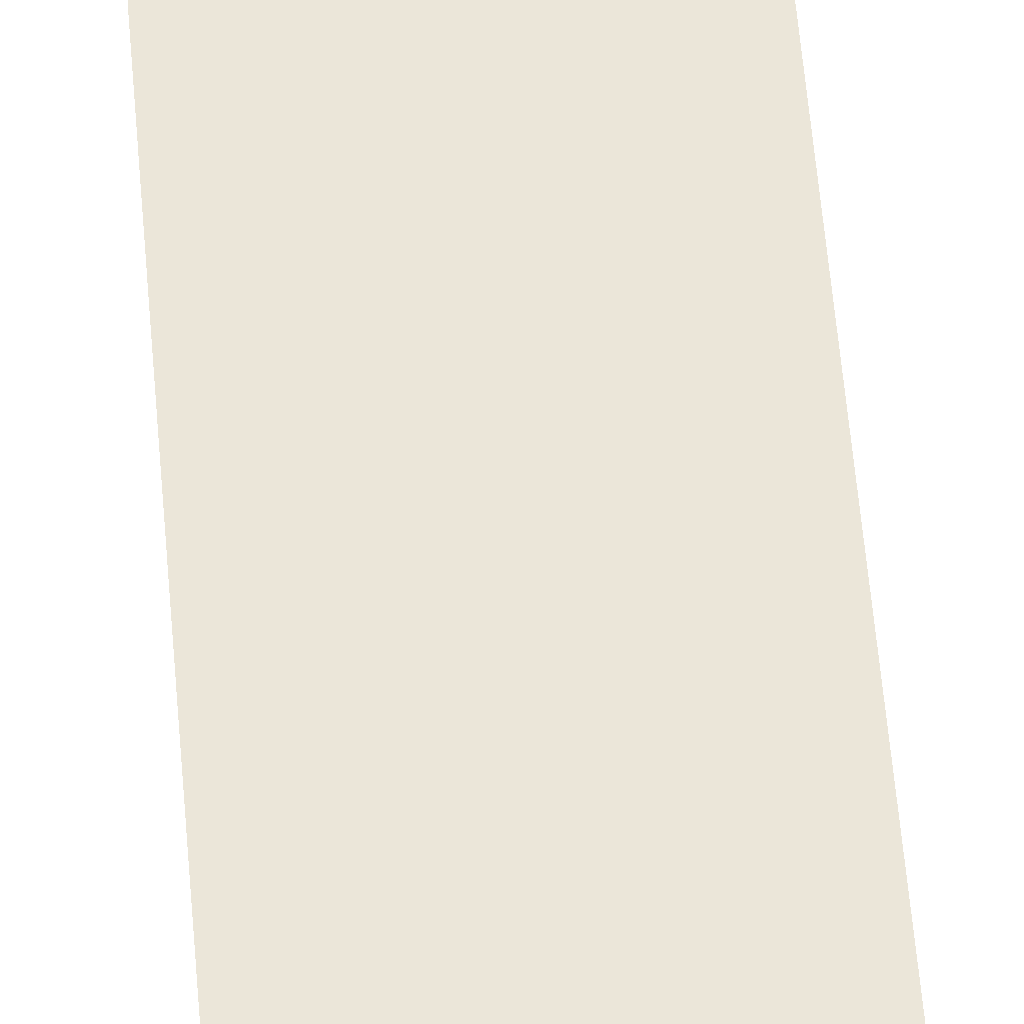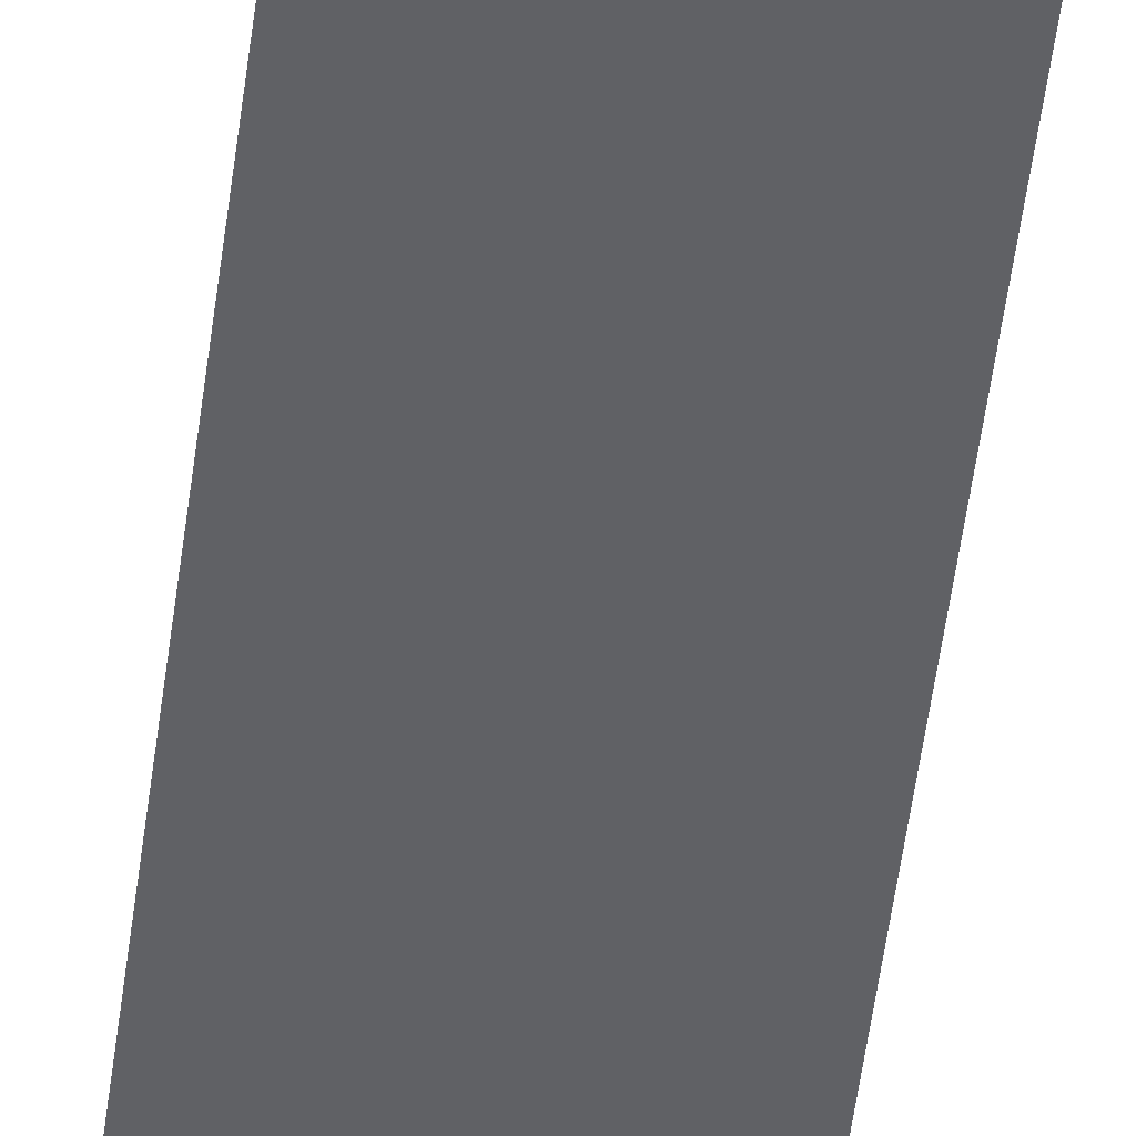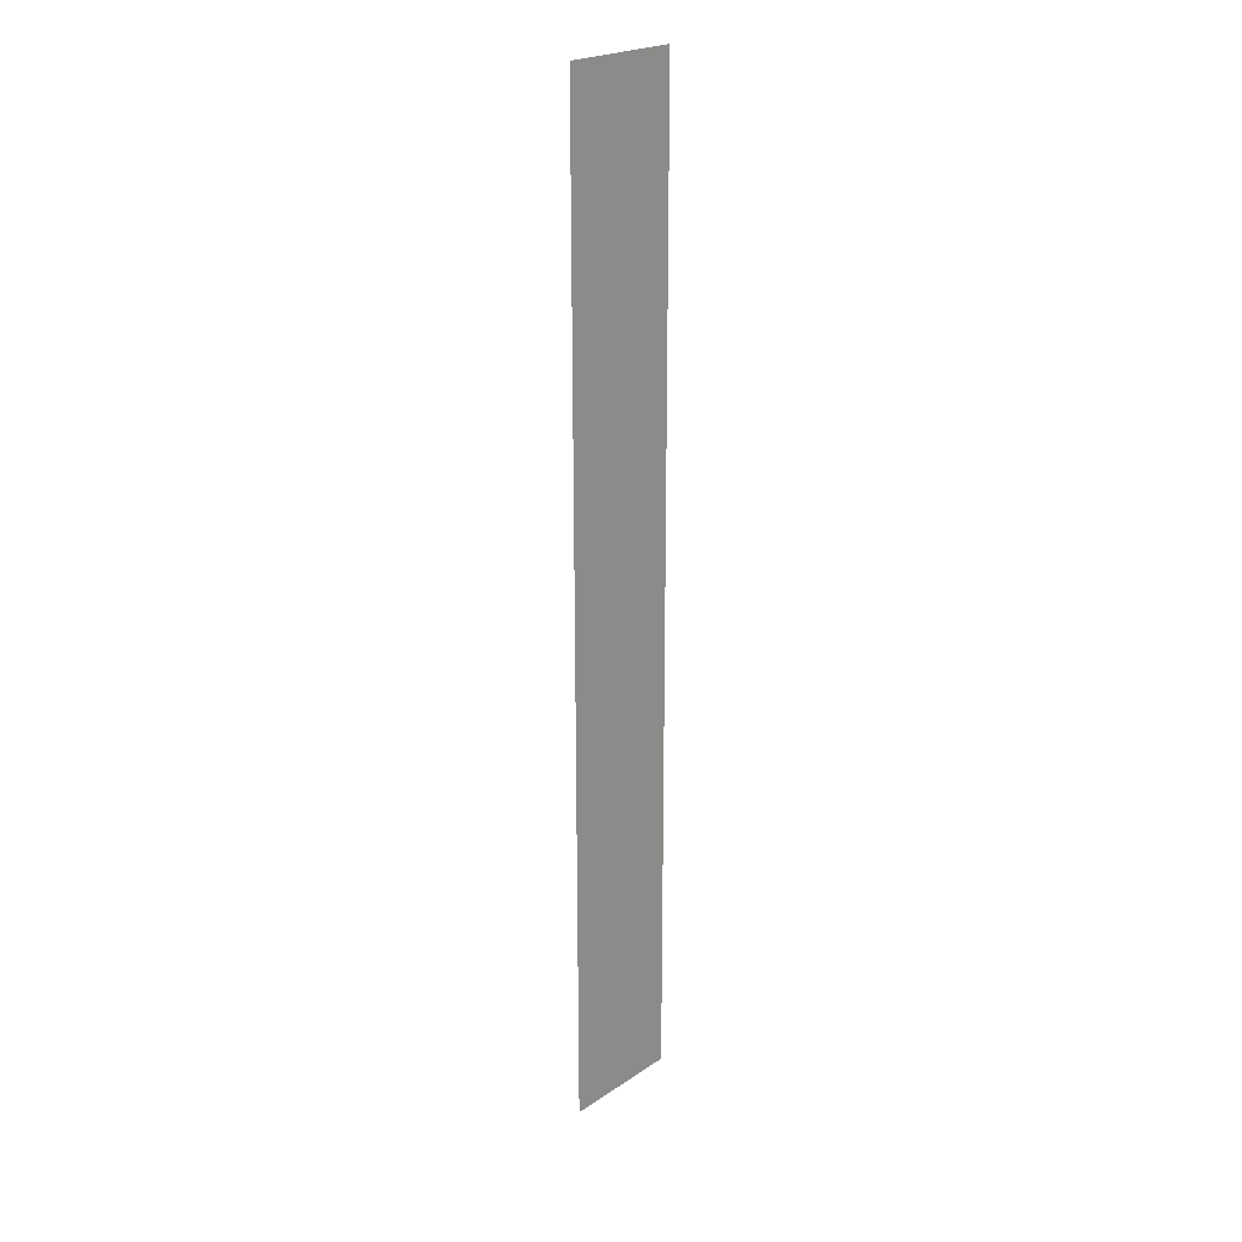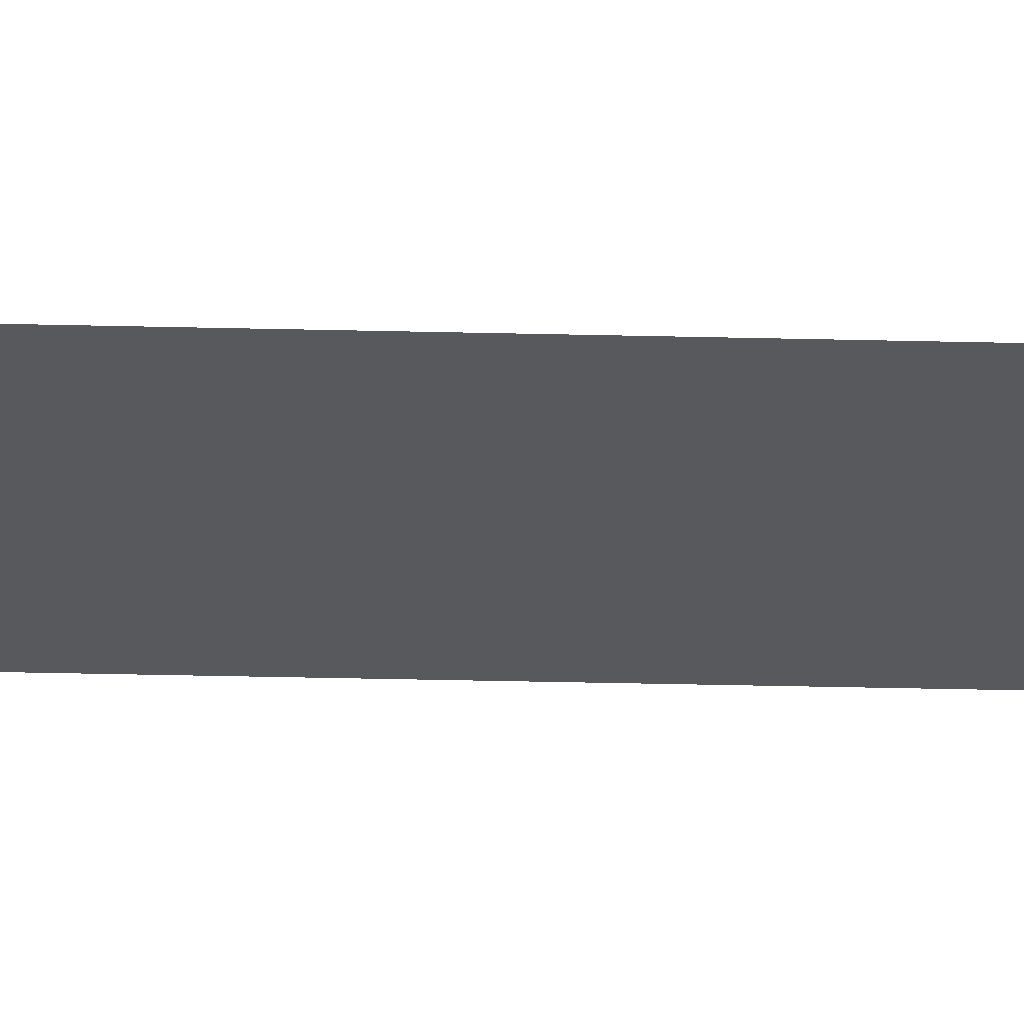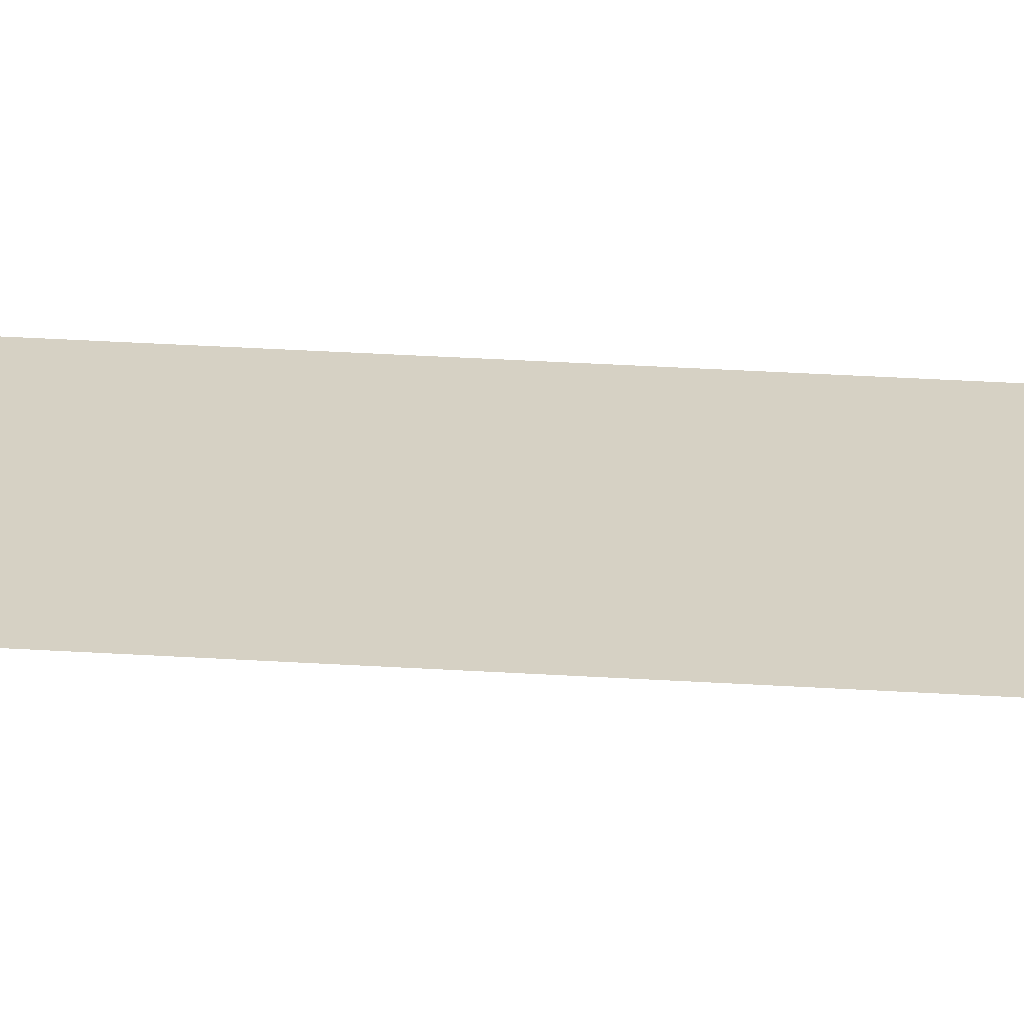
<metadata>
{"format":"obj","ext":"obj","renderer":"f3d","projection":"perspective","resolution":1024,"background":"white","views":[{"elev":47.8,"azim":175.8,"up":"+Y"},{"elev":-49.7,"azim":173.0,"up":"+Y"},{"elev":23.3,"azim":-47.9,"up":"+Z"},{"elev":-30.0,"azim":87.9,"up":"+Y"},{"elev":26.6,"azim":-84.0,"up":"+Y"}]}
</metadata>
<code>
o mesh74/mesh74-geometry#mesh74-geometry
v 0.3863 -0.1202 0.01558
v 0.385 -0.1202 0.02619
v 0.385 -0.1202 0.01558
v 0.3863 -0.1202 0.02619
f 1 2 3
f 2 1 4
f 3 2 1
f 4 1 2

</code>
